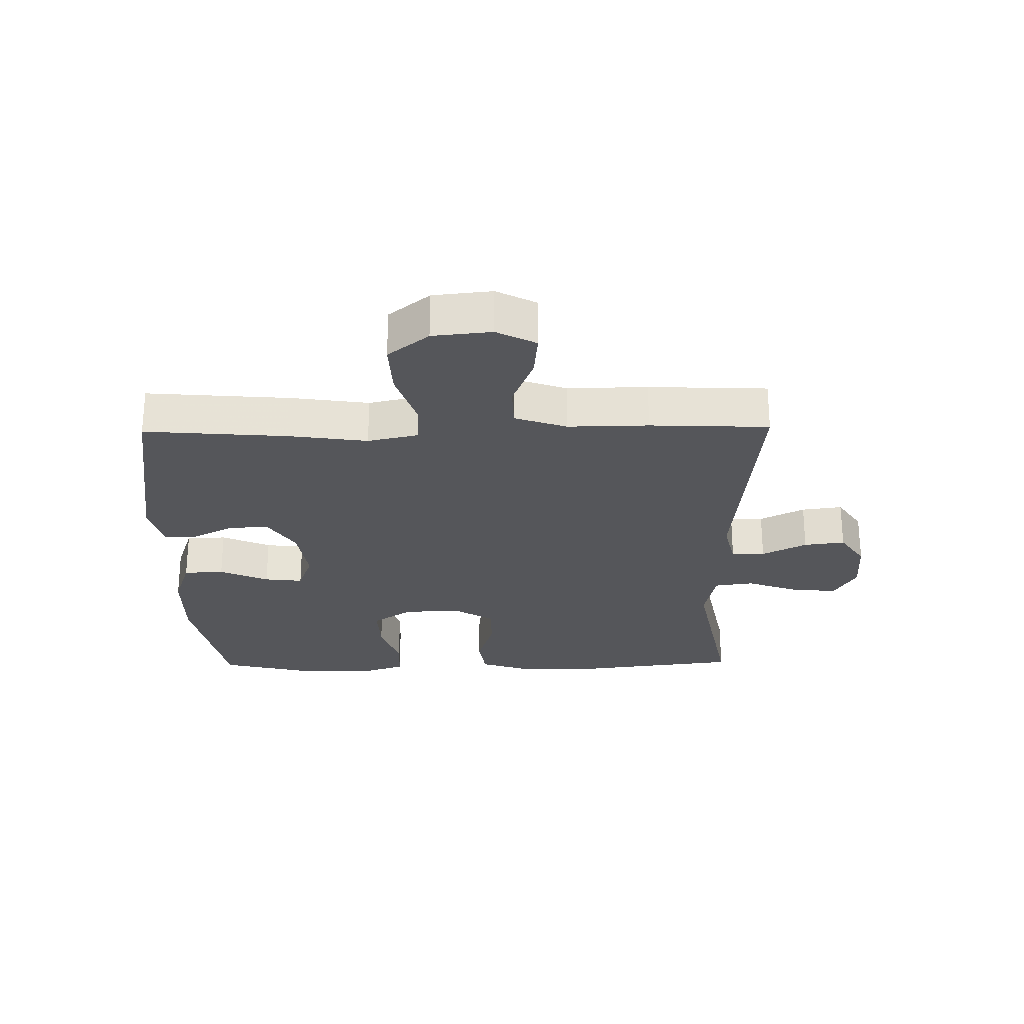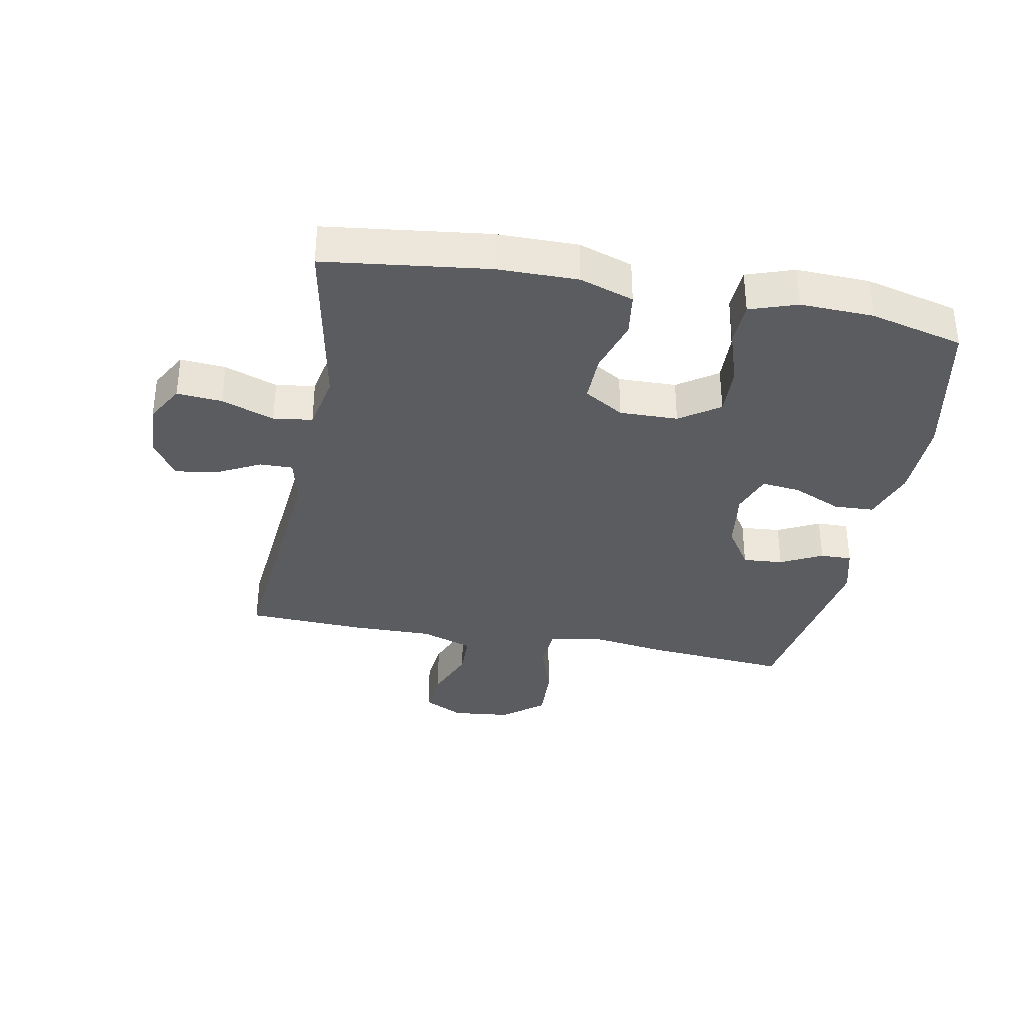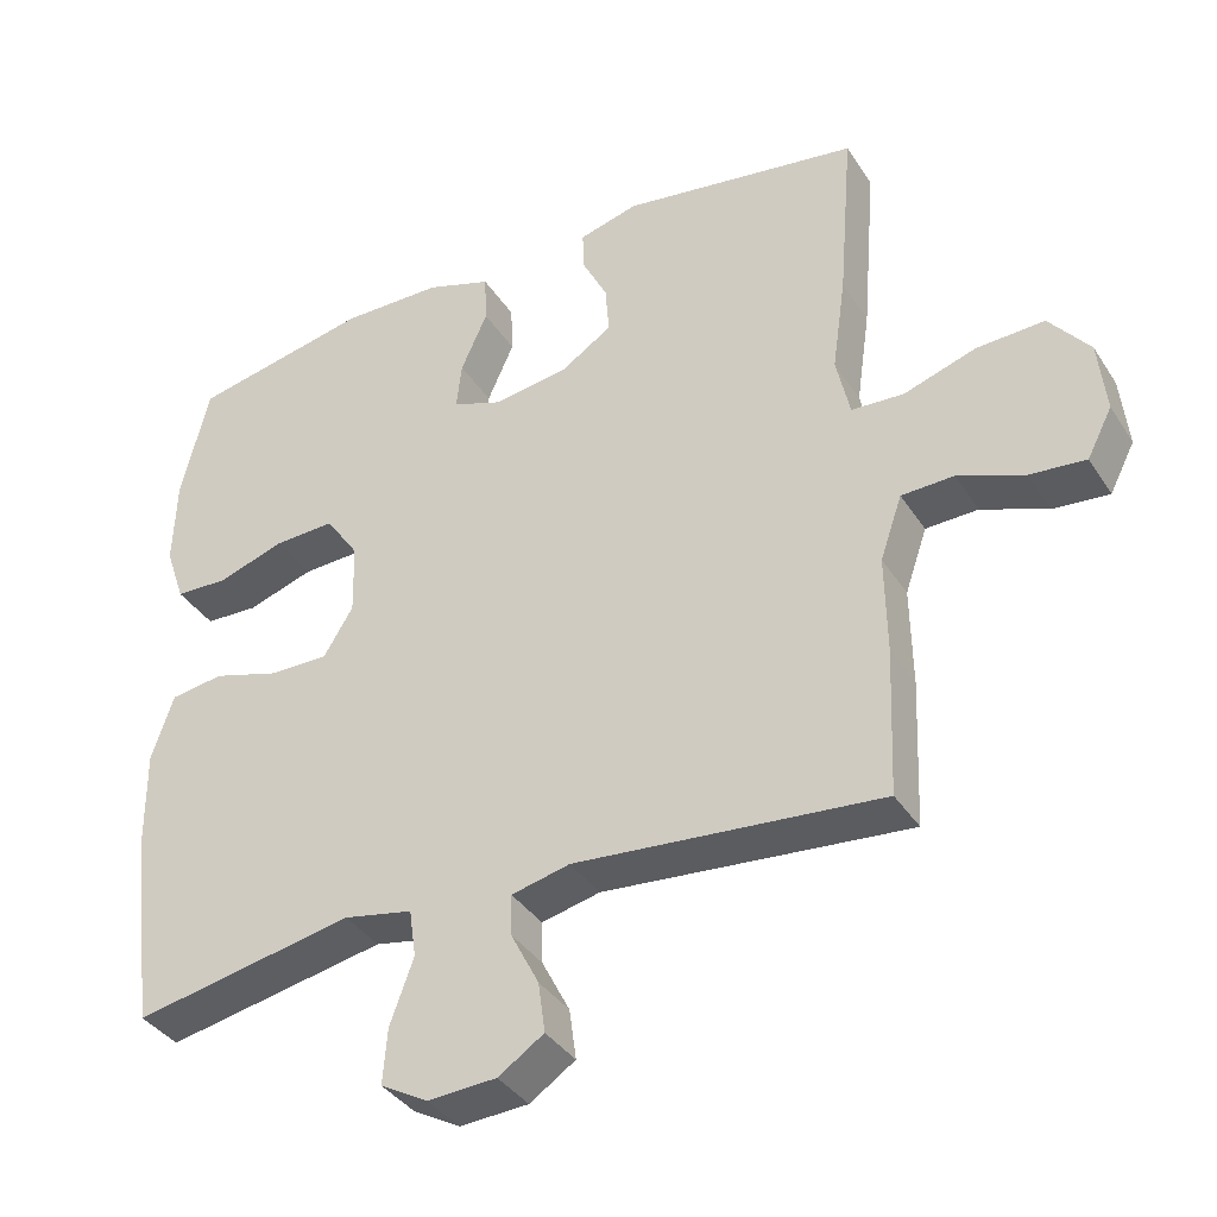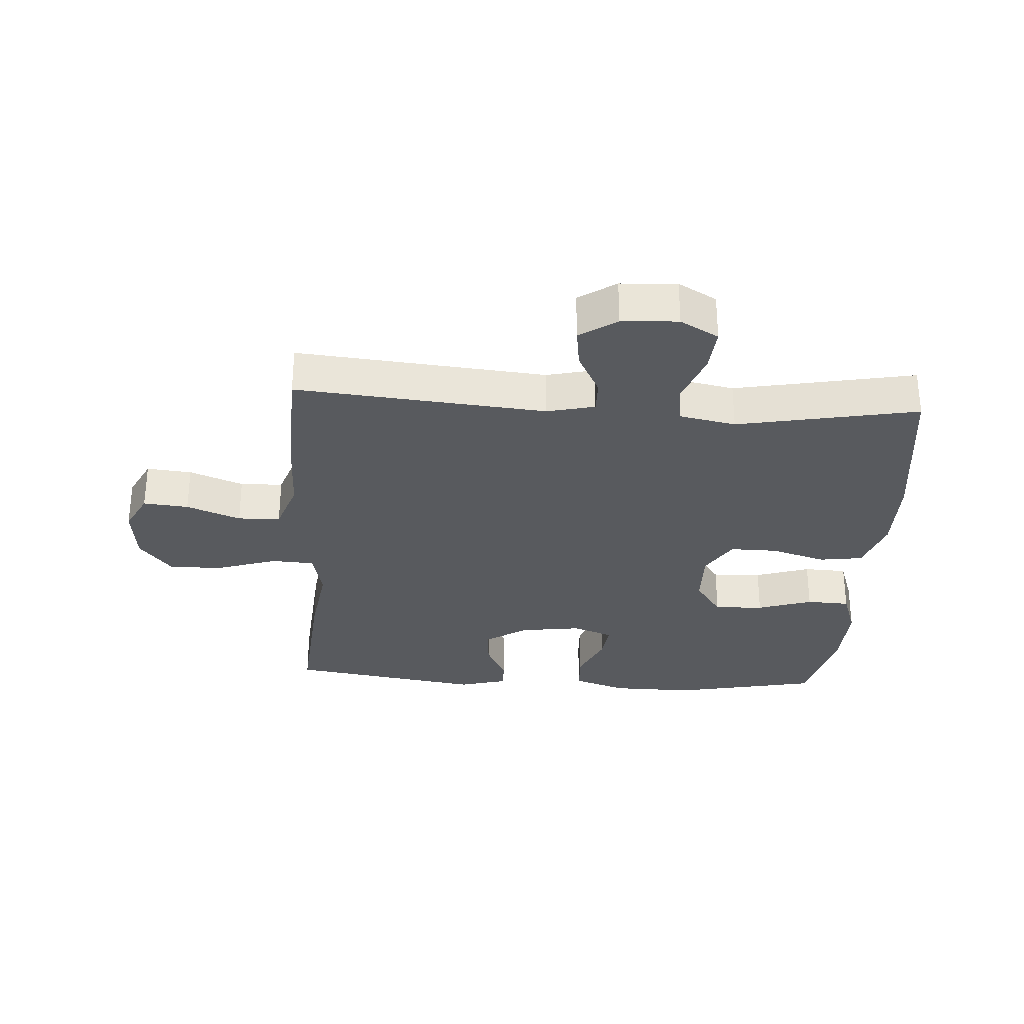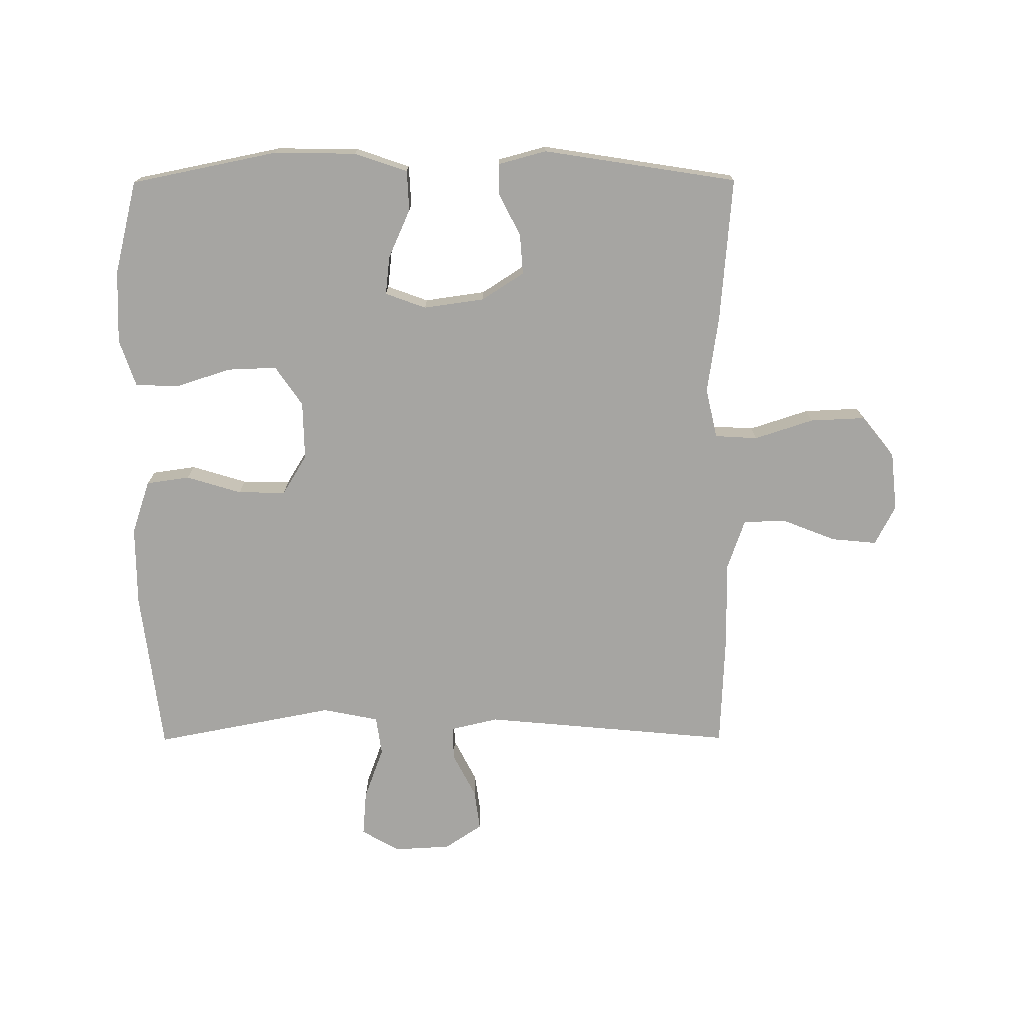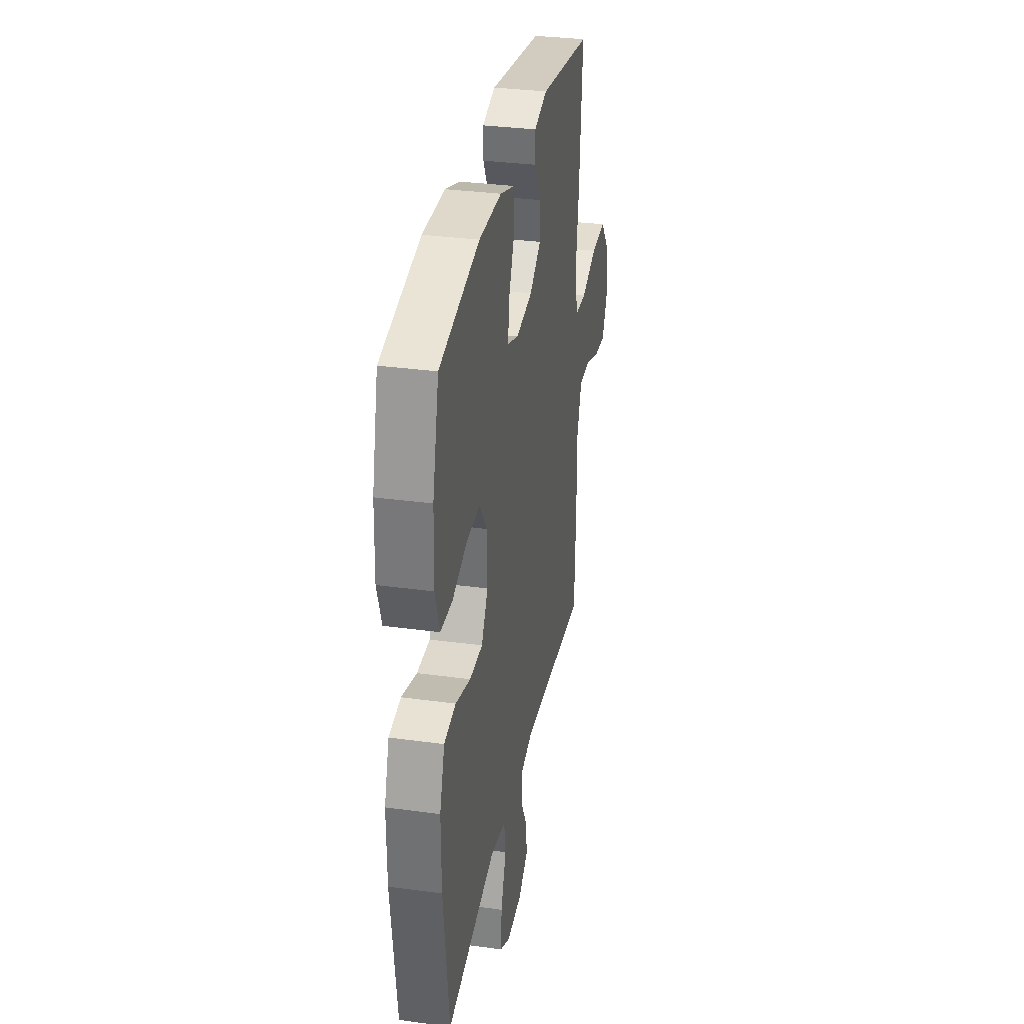
<metadata>
{"format":"obj","ext":"obj","renderer":"f3d","projection":"perspective","resolution":1024,"background":"white","views":[{"elev":-26.1,"azim":90.9,"up":"+Y"},{"elev":-34.9,"azim":-100.8,"up":"+Y"},{"elev":-37.3,"azim":29.1,"up":"+Z"},{"elev":-30.5,"azim":176.4,"up":"+Y"},{"elev":-73.8,"azim":0.2,"up":"+Y"},{"elev":32.6,"azim":-79.3,"up":"+Z"}]}
</metadata>
<code>
v 0.5 0.07 0.5
v 0.481 0.07 0.267
v 0.463 0.07 0.142
v 0.481 0.07 0.061
v 0.55 0.07 0.057
v 0.645 0.07 0.088
v 0.734 0.07 0.092
v 0.787 0.07 0.026
v 0.797 0.07 -0.069
v 0.764 0.07 -0.133
v 0.691 0.07 -0.126
v 0.604 0.07 -0.092
v 0.535 0.07 -0.094
v 0.506 0.07 -0.178
v 0.508 0.07 -0.308
v 0.5 0.07 -0.5
v 0.097 0.07 -0.463
v 0.02 0.07 -0.481
v 0.021 0.07 -0.535
v 0.058 0.07 -0.607
v 0.067 0.07 -0.673
v 0.007 0.07 -0.713
v -0.084 0.07 -0.718
v -0.146 0.07 -0.683
v -0.14 0.07 -0.61
v -0.109 0.07 -0.525
v -0.118 0.07 -0.462
v -0.209 0.07 -0.444
v -0.5 0.07 -0.5
v -0.533 0.07 -0.237
v -0.534 0.07 -0.107
v -0.505 0.07 -0.02
v -0.435 0.07 -0.01
v -0.346 0.07 -0.037
v -0.269 0.07 -0.038
v -0.23 0.07 0.026
v -0.232 0.07 0.12
v -0.276 0.07 0.184
v -0.356 0.07 0.181
v -0.445 0.07 0.152
v -0.515 0.07 0.155
v -0.541 0.07 0.231
v -0.537 0.07 0.349
v -0.5 0.07 0.5
v -0.264 0.07 0.548
v -0.131 0.07 0.546
v -0.045 0.07 0.517
v -0.042 0.07 0.452
v -0.077 0.07 0.373
v -0.084 0.07 0.311
v -0.018 0.07 0.287
v 0.08 0.07 0.301
v 0.148 0.07 0.345
v 0.143 0.07 0.41
v 0.109 0.07 0.477
v 0.108 0.07 0.528
v 0.186 0.07 0.549
v 0.5 0 0.5
v 0.481 0 0.267
v 0.463 0 0.142
v 0.481 0 0.061
v 0.55 0 0.057
v 0.645 0 0.088
v 0.734 0 0.092
v 0.787 0 0.026
v 0.797 0 -0.069
v 0.764 0 -0.133
v 0.691 0 -0.126
v 0.604 0 -0.092
v 0.535 0 -0.094
v 0.506 0 -0.178
v 0.508 0 -0.308
v 0.5 0 -0.5
v 0.097 0 -0.463
v 0.02 0 -0.481
v 0.021 0 -0.535
v 0.058 0 -0.607
v 0.067 0 -0.673
v 0.007 0 -0.713
v -0.084 0 -0.718
v -0.146 0 -0.683
v -0.14 0 -0.61
v -0.109 0 -0.525
v -0.118 0 -0.462
v -0.209 0 -0.444
v -0.5 0 -0.5
v -0.533 0 -0.237
v -0.534 0 -0.107
v -0.505 0 -0.02
v -0.435 0 -0.01
v -0.346 0 -0.037
v -0.269 0 -0.038
v -0.23 0 0.026
v -0.232 0 0.12
v -0.276 0 0.184
v -0.356 0 0.181
v -0.445 0 0.152
v -0.515 0 0.155
v -0.541 0 0.231
v -0.537 0 0.349
v -0.5 0 0.5
v -0.264 0 0.548
v -0.131 0 0.546
v -0.045 0 0.517
v -0.042 0 0.452
v -0.077 0 0.373
v -0.084 0 0.311
v -0.018 0 0.287
v 0.08 0 0.301
v 0.148 0 0.345
v 0.143 0 0.41
v 0.109 0 0.477
v 0.108 0 0.528
v 0.186 0 0.549
f 1 2 3
f 57 1 3
f 56 57 3
f 55 56 3
f 54 55 3
f 53 54 3 4
f 52 53 4
f 51 52 4
f 50 51 4
f 47 48 49
f 46 47 49
f 45 46 49
f 44 45 49
f 43 44 49
f 42 43 49
f 41 42 49
f 40 41 49
f 39 40 49
f 38 39 49 50
f 37 38 50 4
f 32 33 34
f 31 32 34
f 30 31 34
f 29 30 34
f 28 29 34
f 27 28 34 35
f 24 25 26
f 23 24 26
f 22 23 26
f 21 22 26
f 20 21 26
f 19 20 26
f 18 19 26 27
f 27 35 36
f 18 27 36
f 17 18 36
f 36 37 4
f 17 36 4
f 16 17 4
f 15 16 4
f 14 15 4
f 10 11 12
f 9 10 12
f 8 9 12
f 7 8 12
f 6 7 12
f 5 6 12
f 13 14 4 5
f 5 12 13
f 60 59 58
f 60 58 114
f 60 114 113
f 60 113 112
f 60 112 111
f 61 60 111 110
f 61 110 109
f 61 109 108
f 61 108 107
f 106 105 104
f 106 104 103
f 106 103 102
f 106 102 101
f 106 101 100
f 106 100 99
f 106 99 98
f 106 98 97
f 106 97 96
f 107 106 96 95
f 61 107 95 94
f 91 90 89
f 91 89 88
f 91 88 87
f 91 87 86
f 91 86 85
f 92 91 85 84
f 83 82 81
f 83 81 80
f 83 80 79
f 83 79 78
f 83 78 77
f 83 77 76
f 84 83 76 75
f 93 92 84
f 93 84 75
f 93 75 74
f 61 94 93
f 61 93 74
f 61 74 73
f 61 73 72
f 61 72 71
f 69 68 67
f 69 67 66
f 69 66 65
f 69 65 64
f 69 64 63
f 69 63 62
f 62 61 71 70
f 70 69 62
f 1 58 59 2
f 2 59 60 3
f 3 60 61 4
f 4 61 62 5
f 5 62 63 6
f 6 63 64 7
f 7 64 65 8
f 8 65 66 9
f 9 66 67 10
f 10 67 68 11
f 11 68 69 12
f 12 69 70 13
f 13 70 71 14
f 14 71 72 15
f 15 72 73 16
f 16 73 74 17
f 17 74 75 18
f 18 75 76 19
f 19 76 77 20
f 20 77 78 21
f 21 78 79 22
f 22 79 80 23
f 23 80 81 24
f 24 81 82 25
f 25 82 83 26
f 26 83 84 27
f 27 84 85 28
f 28 85 86 29
f 29 86 87 30
f 30 87 88 31
f 31 88 89 32
f 32 89 90 33
f 33 90 91 34
f 34 91 92 35
f 35 92 93 36
f 36 93 94 37
f 37 94 95 38
f 38 95 96 39
f 39 96 97 40
f 40 97 98 41
f 41 98 99 42
f 42 99 100 43
f 43 100 101 44
f 44 101 102 45
f 45 102 103 46
f 46 103 104 47
f 47 104 105 48
f 48 105 106 49
f 49 106 107 50
f 50 107 108 51
f 51 108 109 52
f 52 109 110 53
f 53 110 111 54
f 54 111 112 55
f 55 112 113 56
f 56 113 114 57
f 57 114 58 1

</code>
